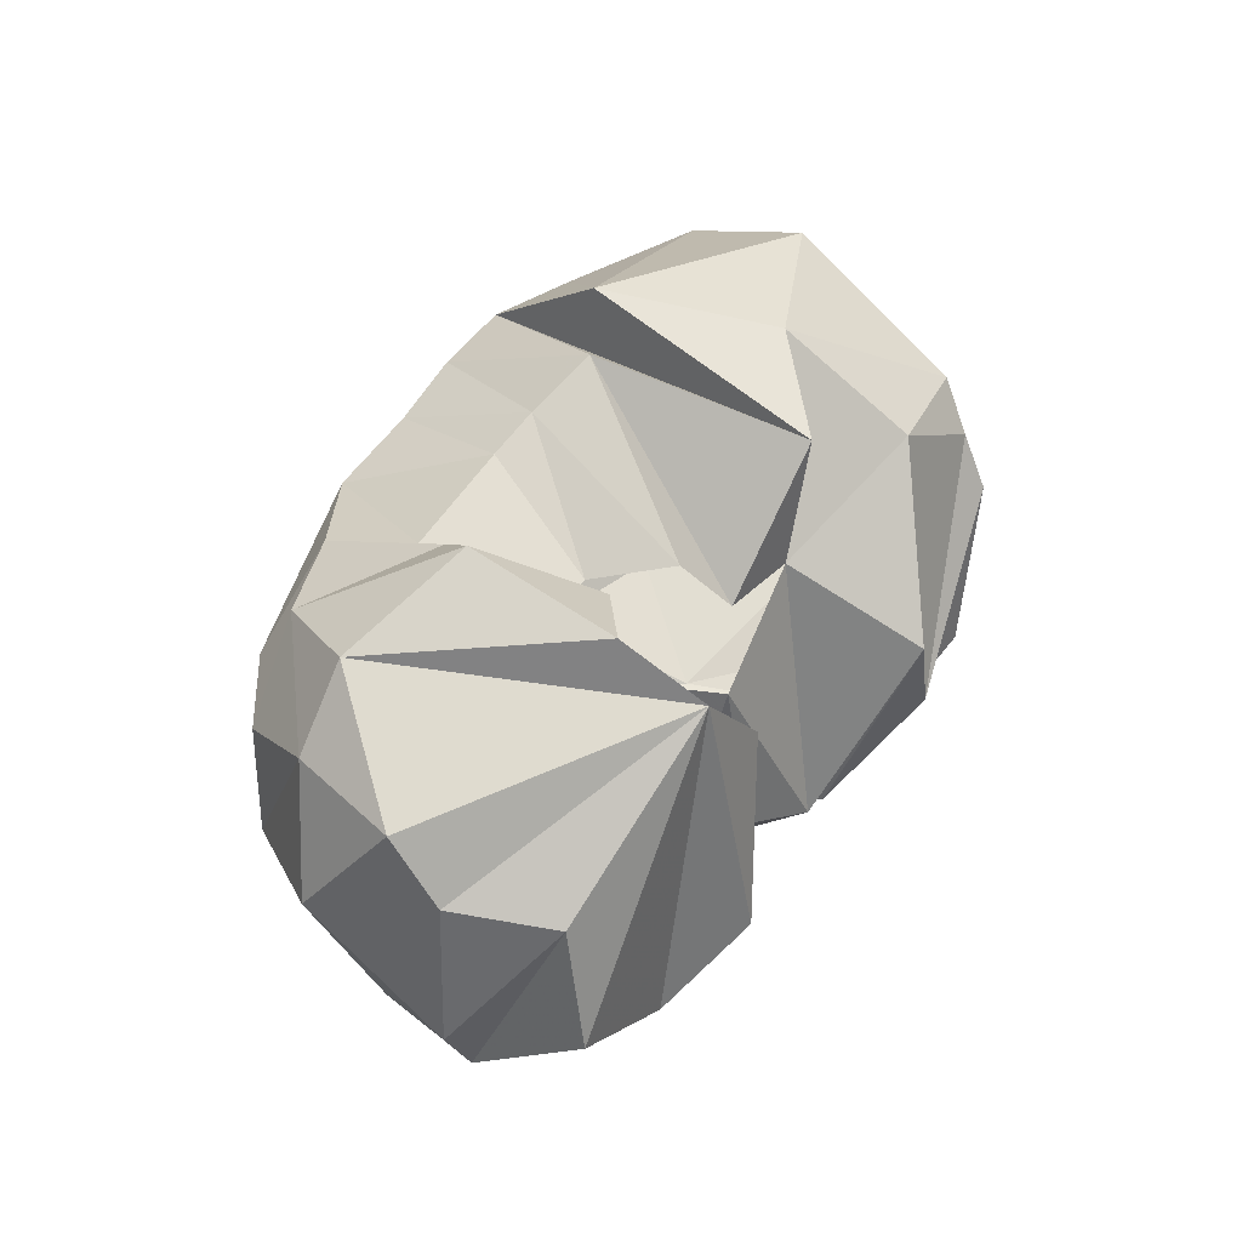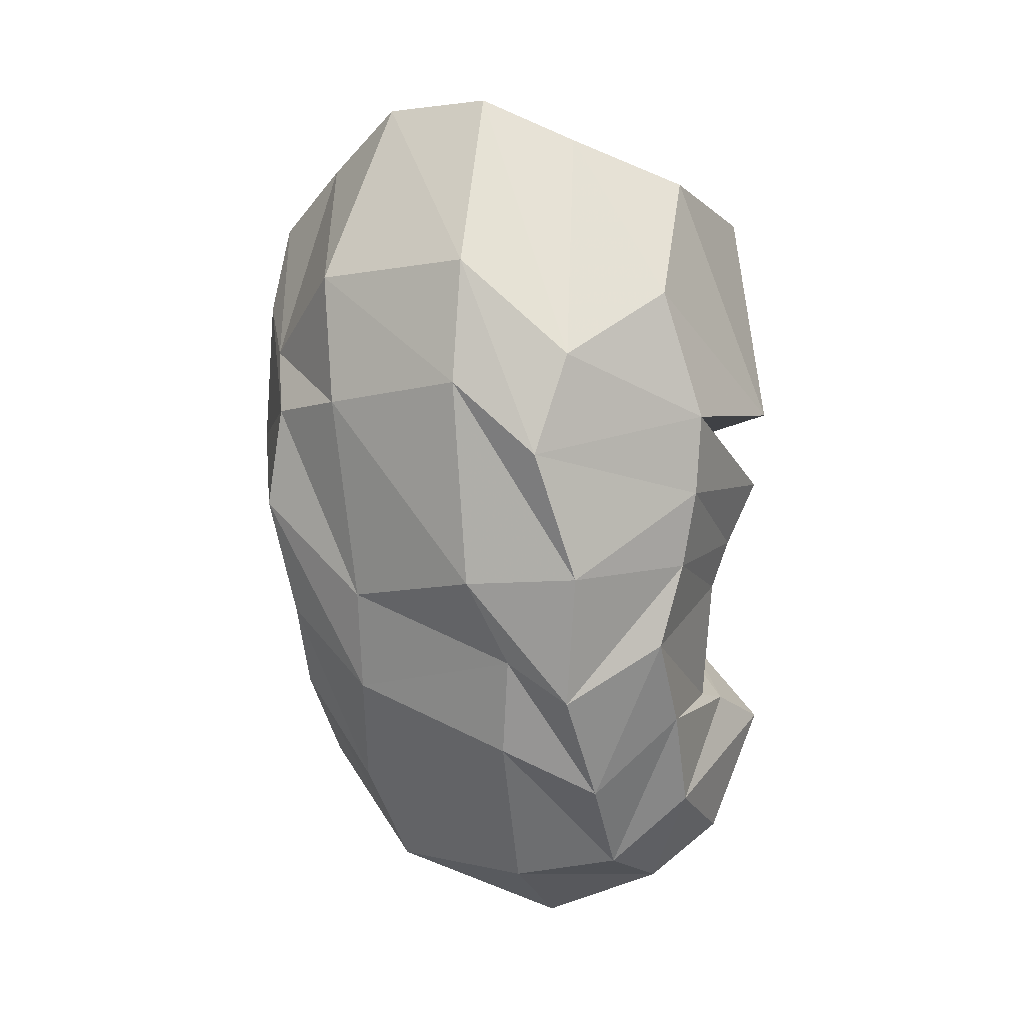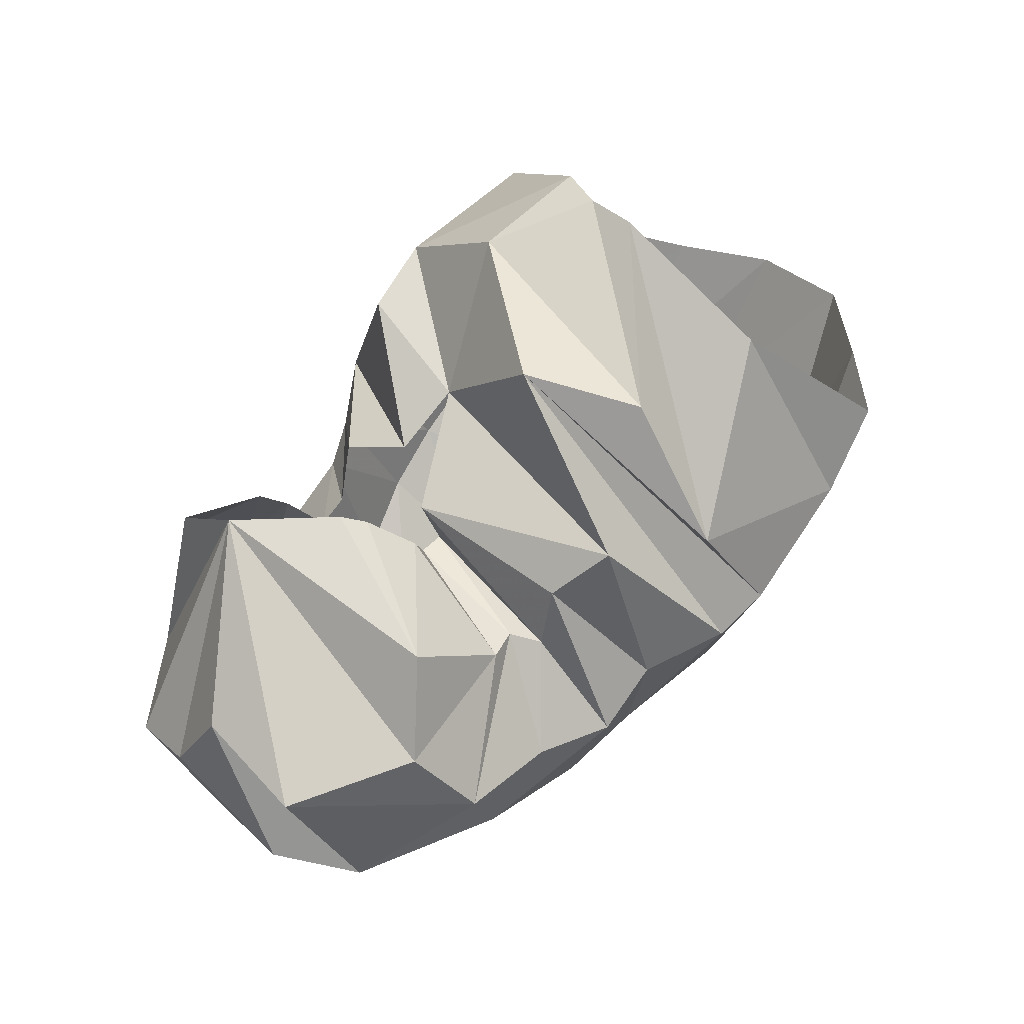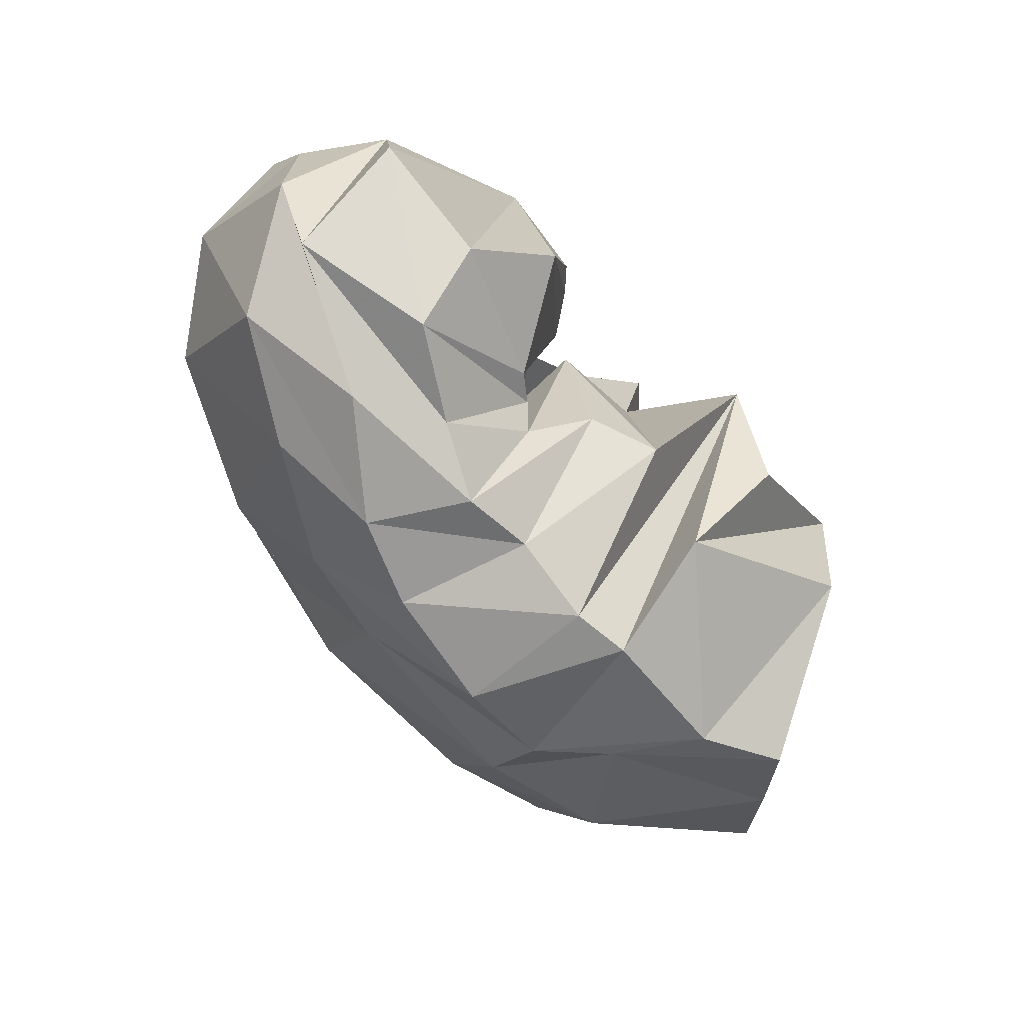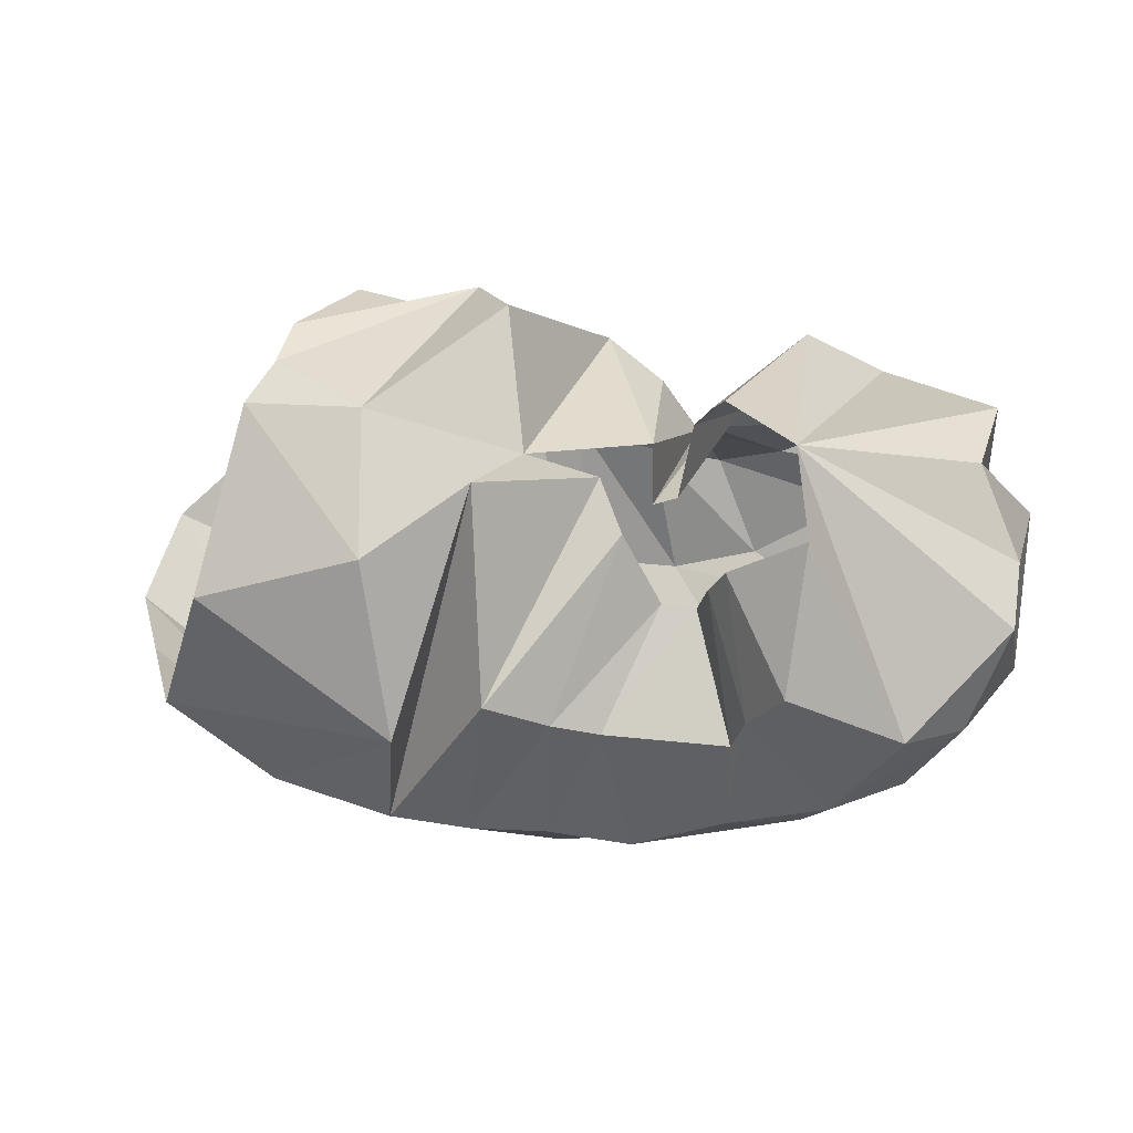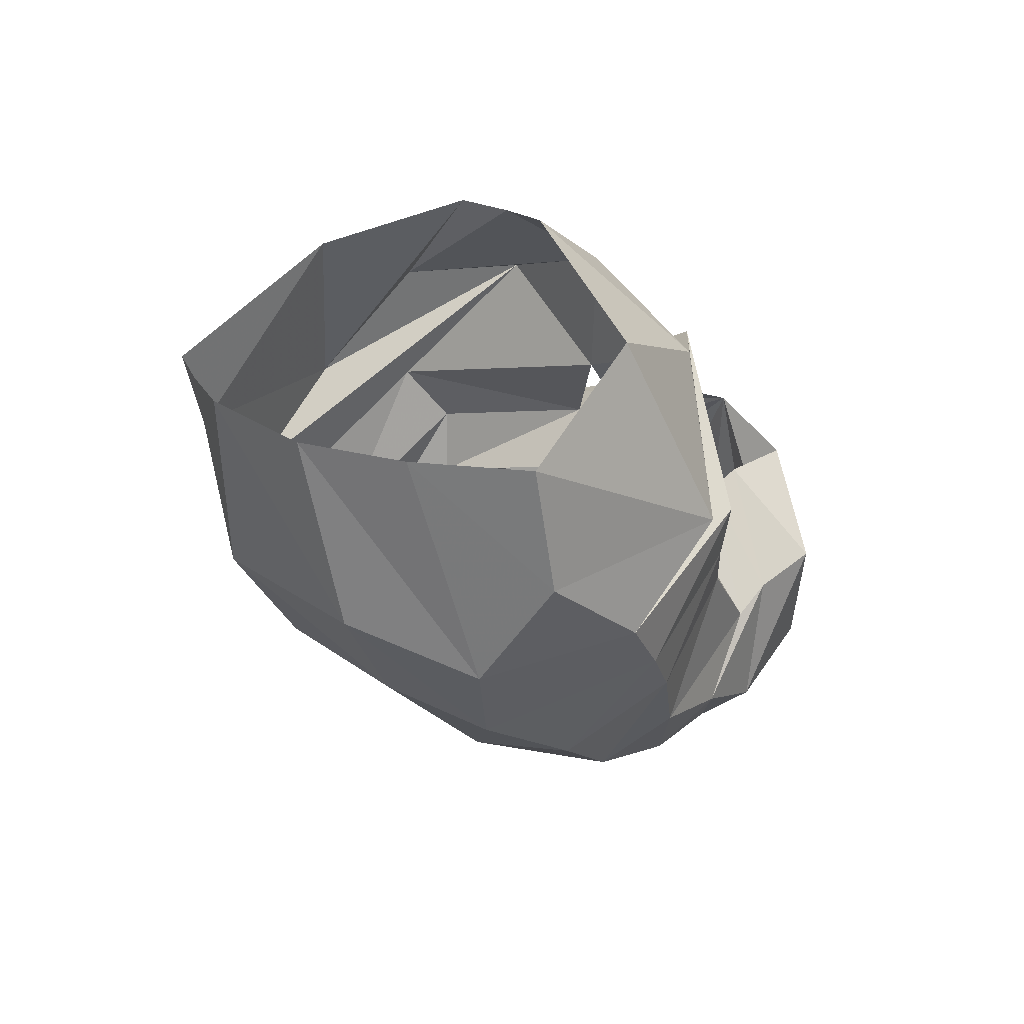
<metadata>
{"format":"obj","ext":"obj","renderer":"f3d","projection":"perspective","resolution":1024,"background":"white","views":[{"elev":40.1,"azim":115.9,"up":"+Z"},{"elev":-76.4,"azim":-86.7,"up":"+Y"},{"elev":72.6,"azim":131.6,"up":"+Y"},{"elev":-65.4,"azim":128.0,"up":"+Z"},{"elev":20.4,"azim":11.3,"up":"+Y"},{"elev":-18.4,"azim":-64.7,"up":"+Y"}]}
</metadata>
<code>
v 111.8 181.8 170.4
v 145.1 174.2 189.3
v 191 155.3 167.2
v 215.2 148.9 166.7
v 225.6 137.1 185.1
v 237.3 113.1 180
v 248.3 112 179.2
v 253.2 123 190.7
v 259.3 131.6 197.8
v 284.8 146.5 207.2
v 106 172.2 185.3
v 151.7 136 220
v 183.7 158.4 207.7
v 189 90.9 220.2
v 207.7 81.63 209.1
v 222.5 77.11 202.5
v 262.2 74.39 197.3
v 267.5 86.06 204.9
v 280.5 100.6 218.7
v 277.4 140.4 195.7
v 98.43 119.2 218.7
v 161.2 78.38 223.2
v -1 -1 -1
v -2 -2 -2
v -3 -3 -3
v -4 -4 -4
v -5 -5 -5
v -6 -6 -6
v -7 -7 -7
v -8 -8 -8
v 78.21 73.05 196.1
v 111 44.7 187.5
v 152.7 40.15 197.9
v 178.1 36.83 194.9
v 202.7 35.31 189.4
v 228.6 28.76 180.4
v 259.8 42 185.6
v 292.9 51.44 188.1
v 315.6 81.35 200.2
v 278.4 169.9 187.9
v 61.24 76.07 160.6
v 126 23.22 153.9
v 156.9 13.77 141.4
v 199.7 13.67 152.5
v 244.1 18.27 147.5
v 281.4 30.83 155.8
v 314.5 49.76 161.4
v 332.4 77.06 176.7
v 345.7 111 174.8
v -9 -9 -9
v 46.43 82.2 130.6
v 95.26 38.05 120.8
v 133.8 26.27 116
v 200.8 20.39 116.4
v 230.3 23.88 128.4
v 263.3 29.04 124.9
v 318.4 51.7 127.1
v 346.8 83.11 138.3
v 345.9 125.4 154.5
v 270.4 158.4 182.5
v 49.13 102.1 97.87
v 102.3 68.1 72.79
v 143.1 53.79 73.39
v 211.1 51.75 77.11
v 245.6 55.69 76.21
v 285.8 75.19 73.91
v 325 92.99 84.68
v 348.7 125.6 106.9
v 332.2 154.6 146.9
v 270.4 158.4 182.5
v 70.8 122 75.06
v 132.2 98.41 51.62
v 149.5 76.85 52.95
v 182.4 76.27 45.91
v 222.5 77.98 52.27
v 252 86.59 54.04
v 287.7 109.7 60.54
v 333.5 124.7 80.76
v 335.9 161.5 108.3
v -10 -10 -10
v 93.12 141.9 53.91
v 120.3 128.2 46.72
v 167.8 128.8 40.34
v 186.5 124.5 42.19
v 213.9 123.2 53.5
v 238 119.6 50.89
v 261.4 127.8 61.47
v 291.7 142.2 64.93
v 297.1 165.7 86.12
v 270.4 158.4 182.5
v 117.6 187.4 94.72
v 175.7 166.4 62.72
v -11 -11 -11
v -12 -12 -12
v -13 -13 -13
v -14 -14 -14
v -15 -15 -15
v -16 -16 -16
v -17 -17 -17
v -18 -18 -18
v 112.7 189.7 153.2
v 162.5 193 105.7
v 180.6 196.4 141.7
v 203.1 171.7 83.55
v 223 159.7 91.02
v 234.5 141 85.53
v 240.3 145.2 94.78
v 250 151.2 92.44
v 273 182.4 105.9
v 253.1 173.8 159.4
v 109.6 168.4 163.9
v 144.1 161.7 181.1
v 185.8 141.8 163.1
v 228.7 154.4 146.1
v 218.6 143.4 144.6
v 227.8 131.6 139.5
v 236 134.5 139.7
v 240.6 158.8 137.8
v 247.6 168.7 152.8
v 259.4 160.2 159.4
g foo
f 1 11 2
f 11 12 2
f 2 12 3
f 12 13 3
f 3 13 4
f 13 14 4
f 4 14 5
f 14 15 5
f 5 15 6
f 15 16 6
f 6 16 7
f 16 17 7
f 7 17 8
f 17 18 8
f 8 18 9
f 18 19 9
f 9 19 10
f 19 10 10
f 11 21 12
f 21 22 12
f 12 22 13
f 13 22 33
f 22 32 33
f 13 33 14
f 33 34 14
f 14 34 15
f 34 35 15
f 15 35 16
f 35 36 16
f 16 36 17
f 36 37 17
f 17 37 18
f 37 38 18
f 18 38 19
f 38 39 19
f 19 39 10
f 39 40 10
f 21 31 22
f 31 32 22
f 31 41 32
f 41 42 32
f 32 42 33
f 42 43 33
f 33 43 34
f 43 44 34
f 34 44 35
f 44 45 35
f 35 45 36
f 45 46 36
f 36 46 37
f 46 47 37
f 37 47 38
f 47 48 38
f 38 48 39
f 48 49 39
f 39 49 40
f 40 49 40
f 49 59 40
f 41 51 42
f 51 52 42
f 42 52 43
f 52 53 43
f 43 53 44
f 53 54 44
f 44 54 45
f 54 55 45
f 45 55 46
f 55 56 46
f 46 56 47
f 56 57 47
f 47 57 48
f 57 58 48
f 48 58 49
f 58 59 49
f 51 61 52
f 61 62 52
f 52 62 53
f 62 63 53
f 53 63 54
f 63 64 54
f 54 64 55
f 64 65 55
f 55 65 56
f 65 66 56
f 56 66 57
f 66 67 57
f 57 67 58
f 67 68 58
f 58 68 59
f 68 69 59
f 59 69 40
f 69 40 40
f 61 71 62
f 71 72 62
f 62 72 63
f 72 73 63
f 63 73 64
f 73 74 64
f 64 74 65
f 74 75 65
f 65 75 66
f 75 76 66
f 66 76 67
f 76 77 67
f 67 77 68
f 77 78 68
f 68 78 69
f 78 79 69
f 69 79 40
f 40 79 40
f 79 89 40
f 71 81 72
f 81 82 72
f 72 82 73
f 82 83 73
f 73 83 74
f 83 84 74
f 74 84 75
f 84 85 75
f 75 85 76
f 85 86 76
f 76 86 77
f 86 87 77
f 77 87 78
f 87 88 78
f 78 88 79
f 88 89 79
f 81 91 82
f 91 92 82
f 82 92 83
f 83 92 103
f 92 102 103
f 83 103 84
f 103 104 84
f 84 104 85
f 104 105 85
f 85 105 86
f 105 106 86
f 86 106 87
f 106 107 87
f 87 107 88
f 107 108 88
f 88 108 89
f 108 109 89
f 89 109 40
f 109 110 40
f 91 101 92
f 101 102 92
f 101 1 102
f 1 2 102
f 102 2 103
f 2 3 103
f 103 3 104
f 3 114 104
f 104 114 105
f 114 114 105
f 105 114 106
f 114 116 106
f 106 116 107
f 116 117 107
f 107 117 108
f 117 118 108
f 108 118 109
f 118 119 109
f 109 119 110
f 119 110 110
g

</code>
